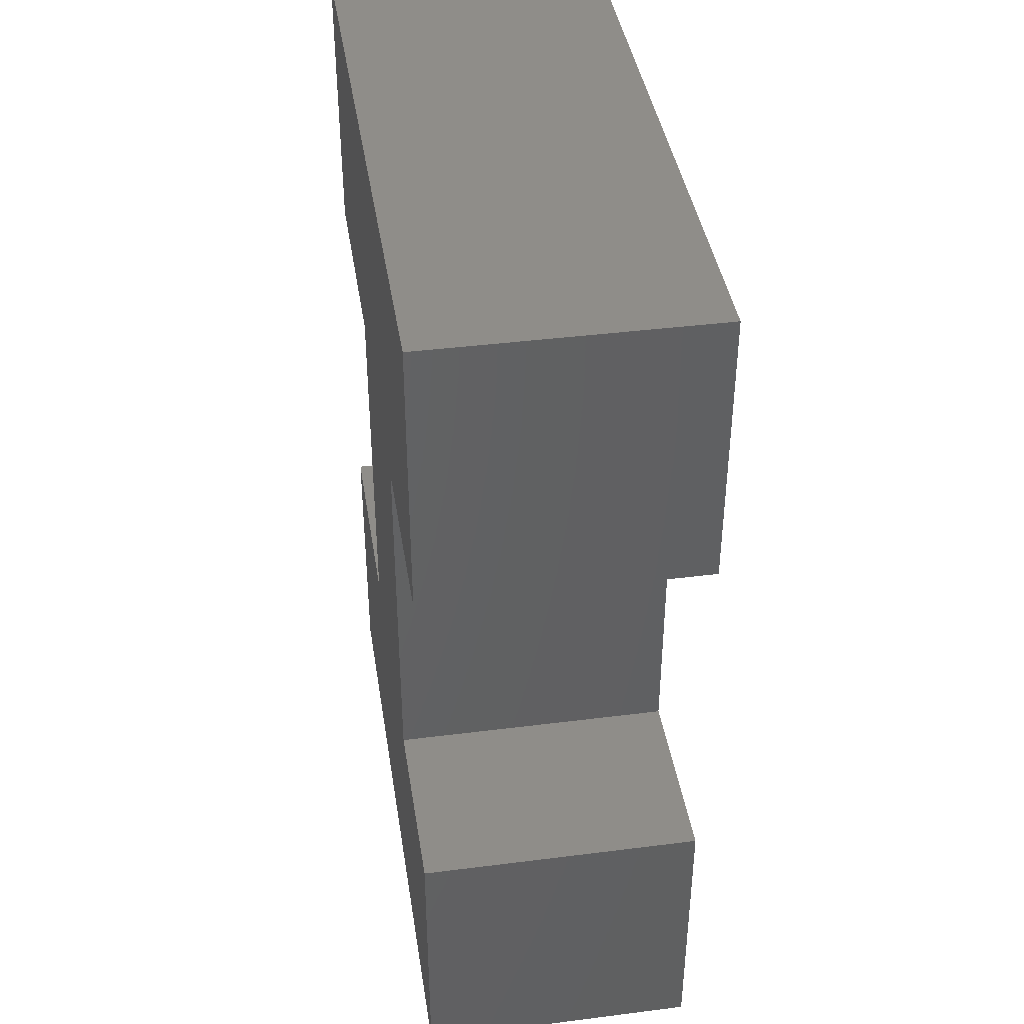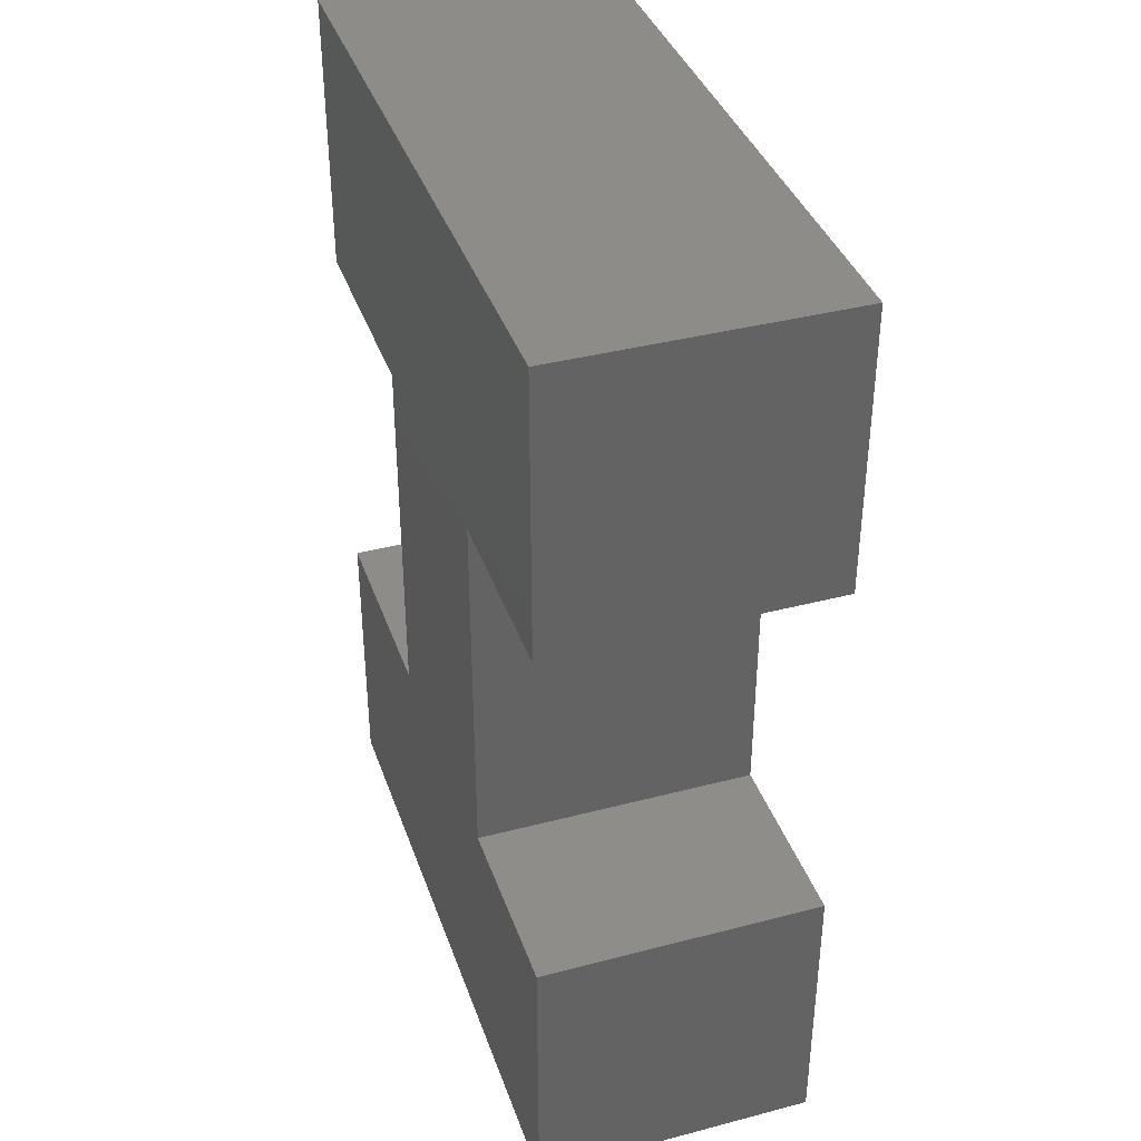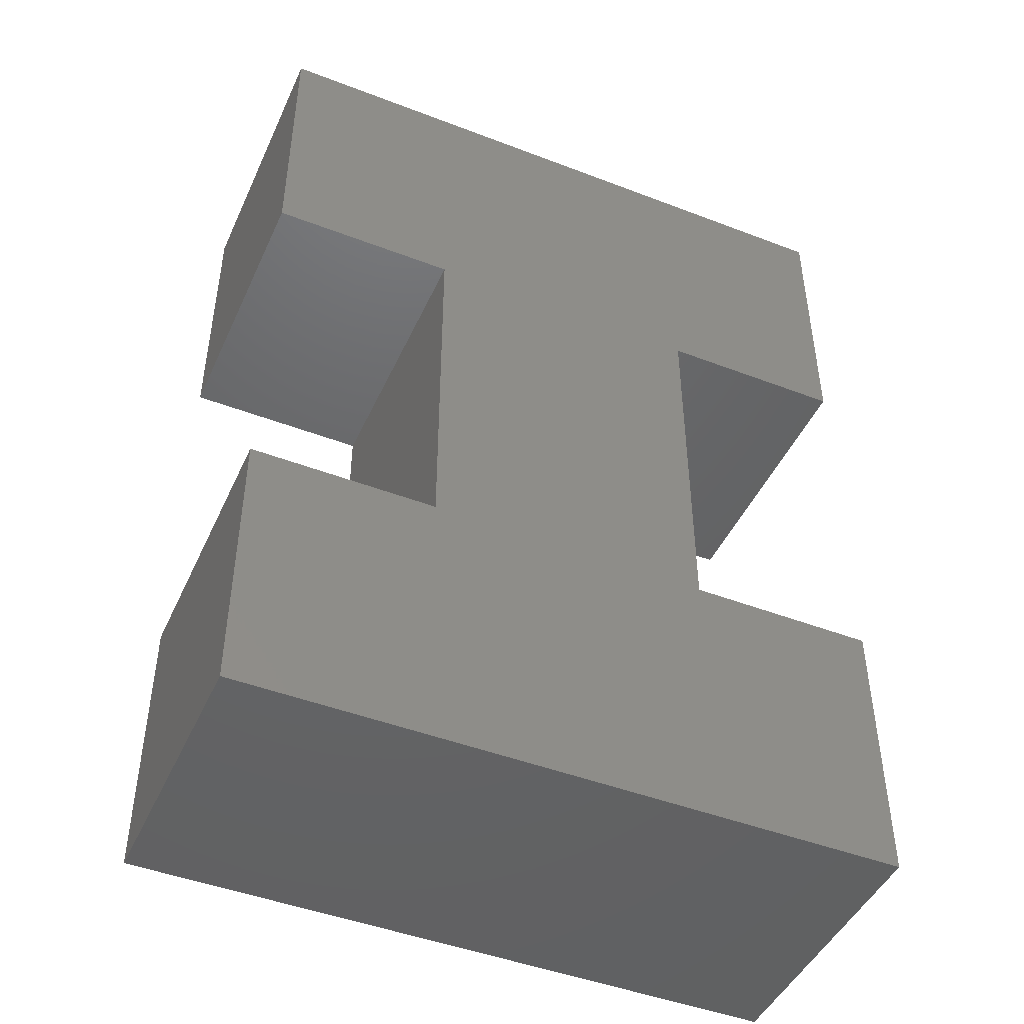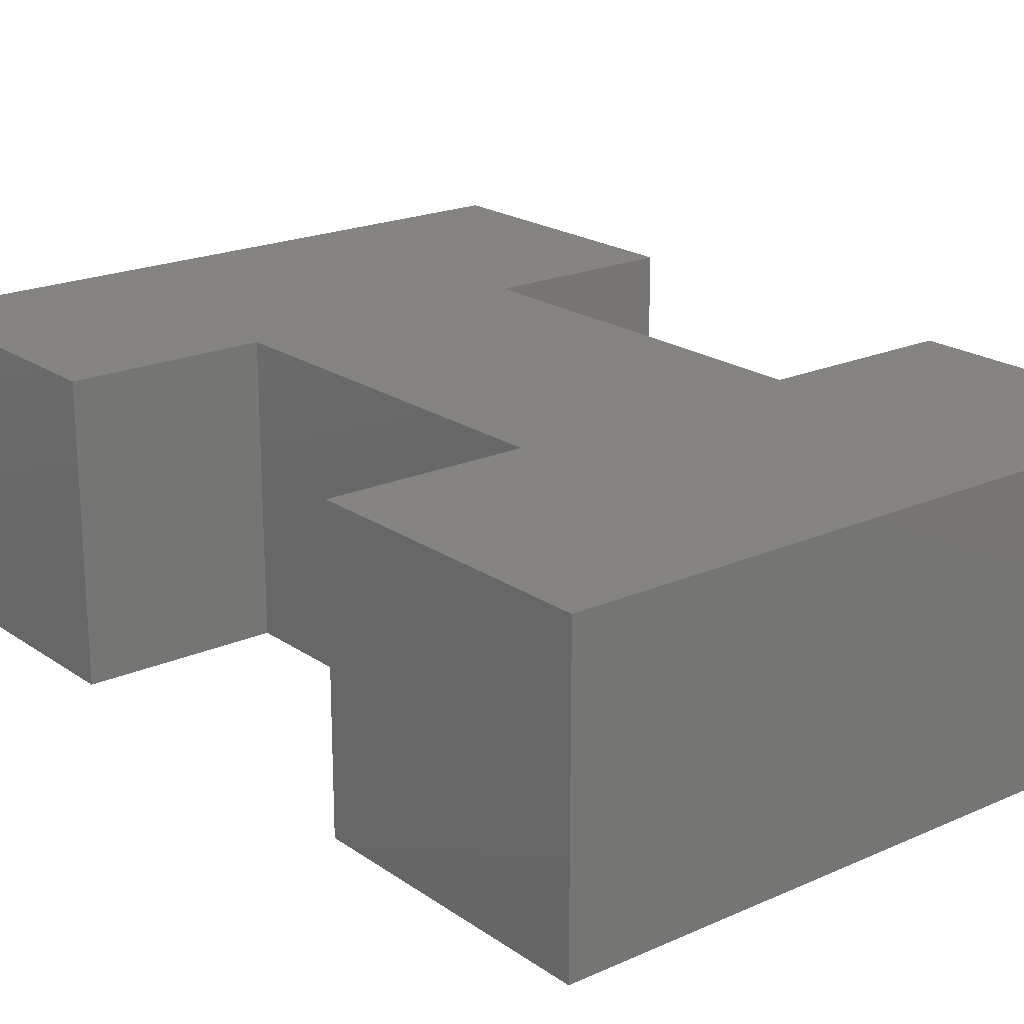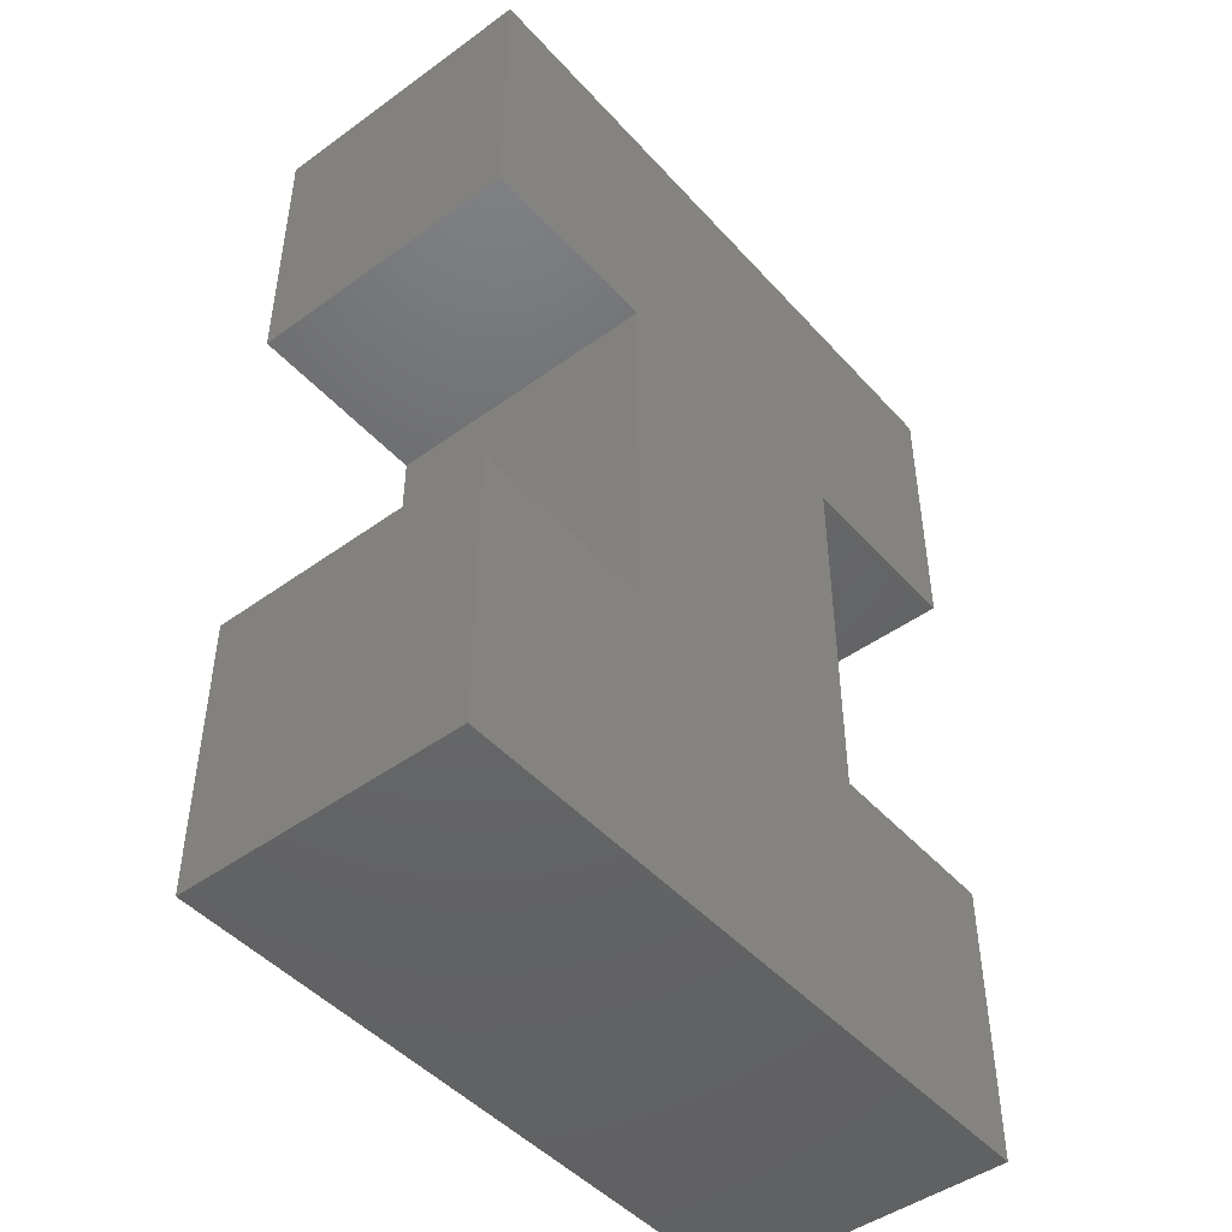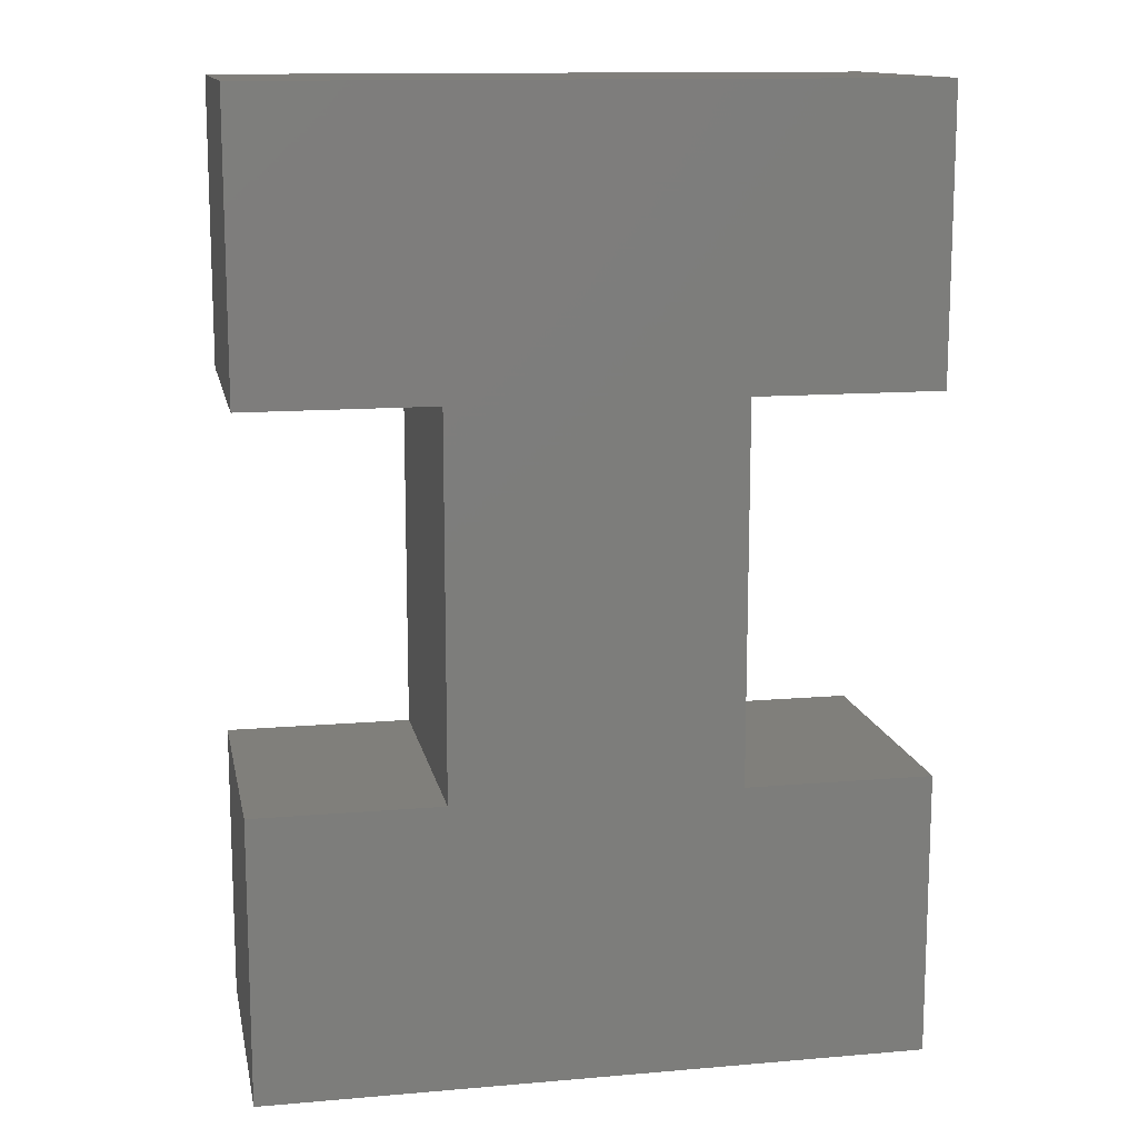
<metadata>
{"format":"stl","ext":"stl","renderer":"f3d","projection":"perspective","resolution":1024,"background":"white","views":[{"elev":40.8,"azim":81.2,"up":"+Z"},{"elev":38.3,"azim":71.7,"up":"+Z"},{"elev":-46.2,"azim":156.3,"up":"+Z"},{"elev":20.4,"azim":141.1,"up":"+Y"},{"elev":-46.8,"azim":129.4,"up":"+Z"},{"elev":13.1,"azim":168.9,"up":"+Z"}]}
</metadata>
<code>
# stl→obj: 40 verts, 76 faces
v -0.5547 -0.4922 0.8941
v -0.5547 1.825e-16 0.8941
v -0.5547 -0.4922 0.3984
v -0.5547 1.275e-16 0.3984
v -0.5547 -0.4922 -0.2544
v -0.5547 5.503e-17 -0.2544
v -0.5547 -0.4922 -0.75
v -0.5547 0 -0.75
v 0.5938 -0.4922 0.8941
v -0.1658 -0.4922 0.3984
v 0.2674 -0.4922 0.3984
v 0.5938 -0.4922 0.3984
v 0.5938 -0.4922 -0.75
v 0.5938 -0.4922 -0.2544
v 0.2674 -0.4922 -0.2544
v -0.1658 -0.4922 -0.2544
v -0.2283 1.637e-16 0.3984
v -0.2283 9.126e-17 -0.2544
v -0.2283 -0.4297 0.3984
v -0.2283 -0.4297 -0.2544
v -0.178 -0.491 -0.2544
v -0.1897 -0.4874 -0.2544
v -0.2005 -0.4817 -0.2544
v -0.21 -0.4739 -0.2544
v -0.2178 -0.4644 -0.2544
v -0.2235 -0.4536 -0.2544
v -0.2271 -0.4419 -0.2544
v -0.2271 -0.4419 0.3984
v -0.2235 -0.4536 0.3984
v -0.2178 -0.4644 0.3984
v -0.21 -0.4739 0.3984
v -0.2005 -0.4817 0.3984
v -0.1897 -0.4874 0.3984
v -0.178 -0.491 0.3984
v 0.5938 3.1e-16 0.8941
v 0.5938 1.275e-16 -0.75
v 0.5938 2.55e-16 0.3984
v 0.2674 2.188e-16 0.3984
v 0.5938 1.825e-16 -0.2544
v 0.2674 1.463e-16 -0.2544
f 1 2 3
f 3 2 4
f 5 6 7
f 7 6 8
f 9 1 3
f 9 3 10
f 9 10 11
f 9 11 12
f 7 13 14
f 7 14 15
f 7 15 16
f 7 16 5
f 16 15 10
f 10 15 11
f 17 18 19
f 19 18 20
f 20 18 6
f 5 16 21
f 5 21 22
f 5 22 23
f 5 23 24
f 5 24 25
f 5 25 26
f 5 26 27
f 5 27 20
f 5 20 6
f 4 17 19
f 3 4 19
f 3 19 28
f 3 28 29
f 3 29 30
f 3 30 31
f 3 31 32
f 3 32 33
f 3 33 34
f 3 34 10
f 1 9 2
f 2 9 35
f 7 8 13
f 13 8 36
f 19 20 28
f 28 20 27
f 28 27 29
f 29 27 26
f 29 26 30
f 30 26 25
f 30 25 31
f 31 25 24
f 31 24 32
f 32 24 23
f 32 23 33
f 33 23 22
f 33 22 34
f 34 22 21
f 34 21 10
f 10 21 16
f 12 11 37
f 37 11 38
f 14 39 15
f 15 39 40
f 40 38 15
f 15 38 11
f 35 37 38
f 35 38 17
f 35 17 4
f 35 4 2
f 8 6 18
f 8 18 40
f 8 40 39
f 8 39 36
f 18 17 40
f 40 17 38
f 12 37 9
f 9 37 35
f 13 36 14
f 14 36 39

</code>
